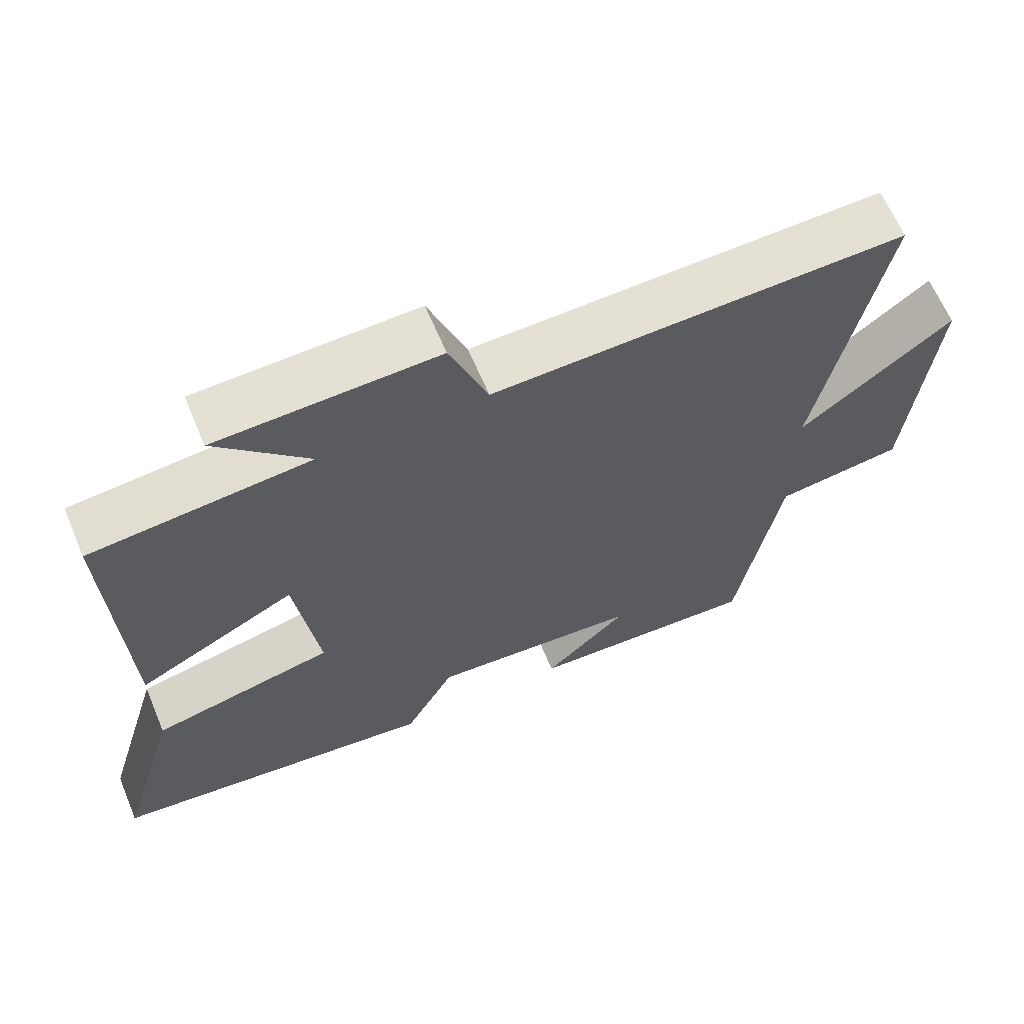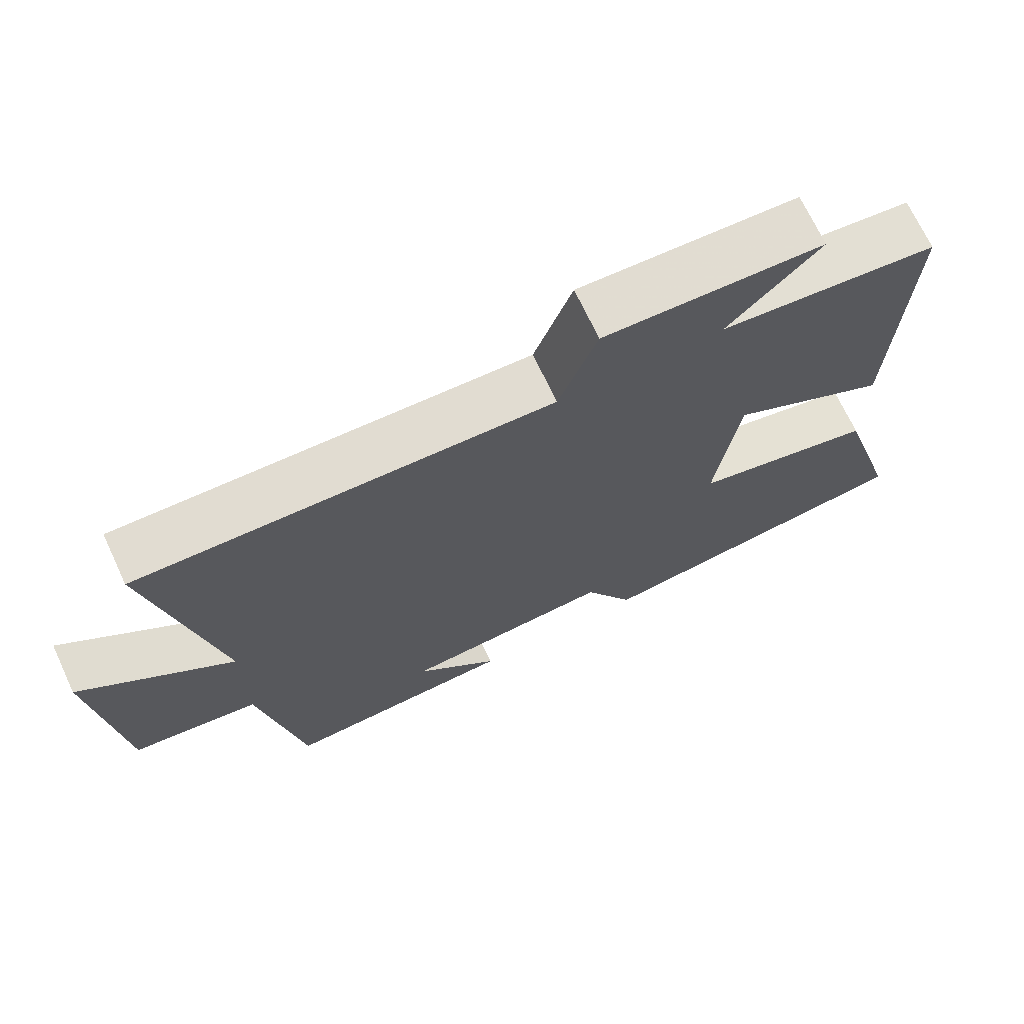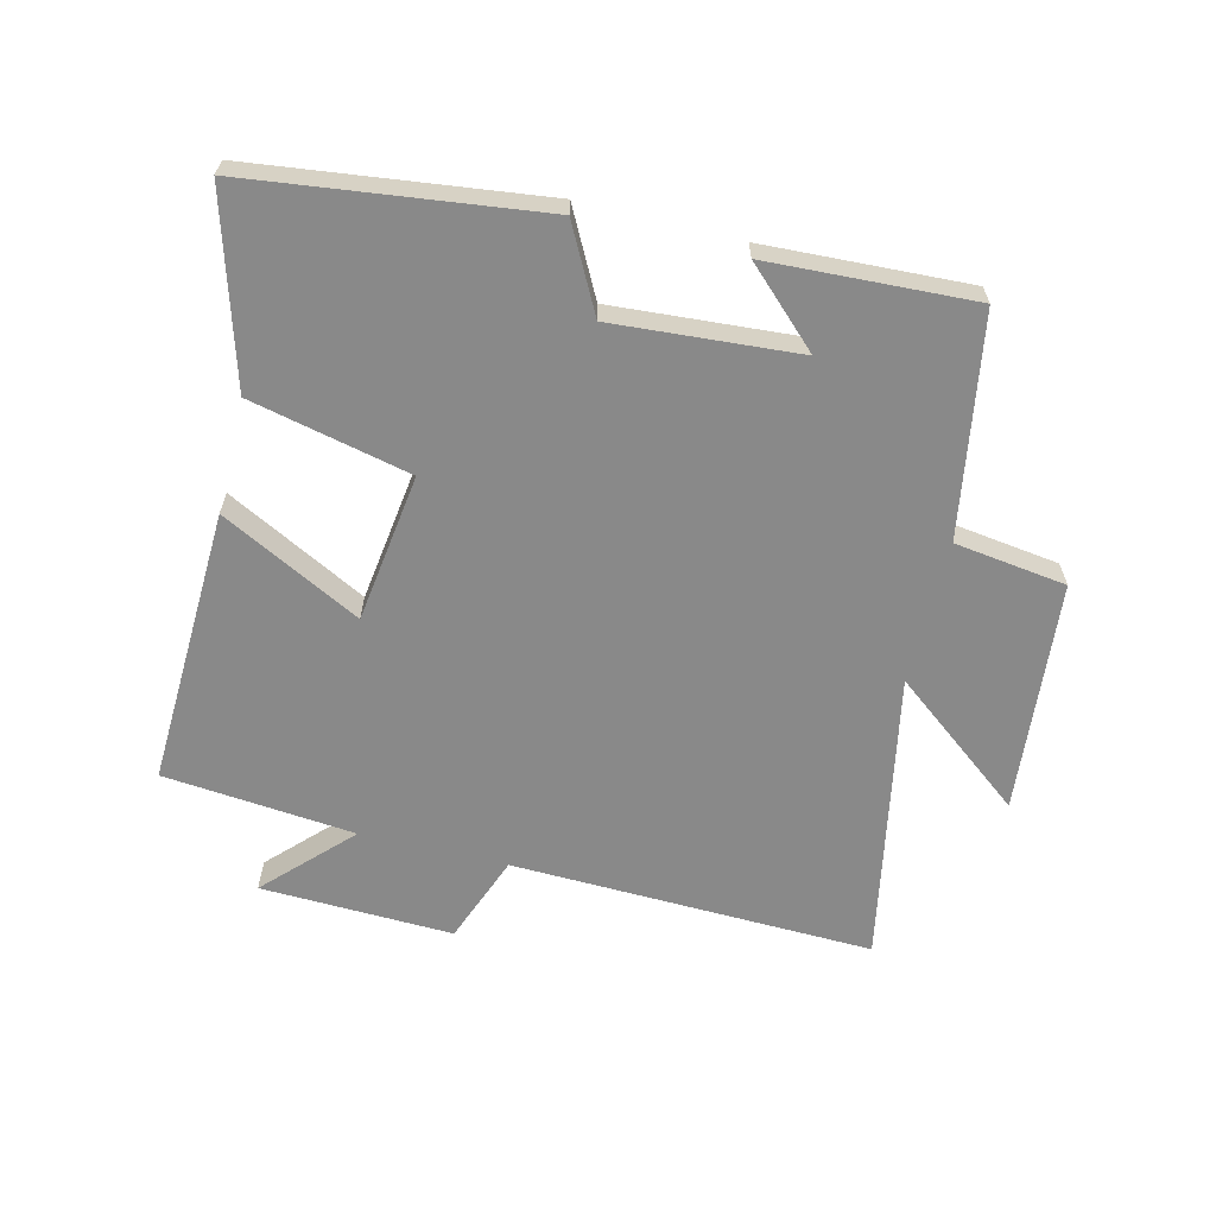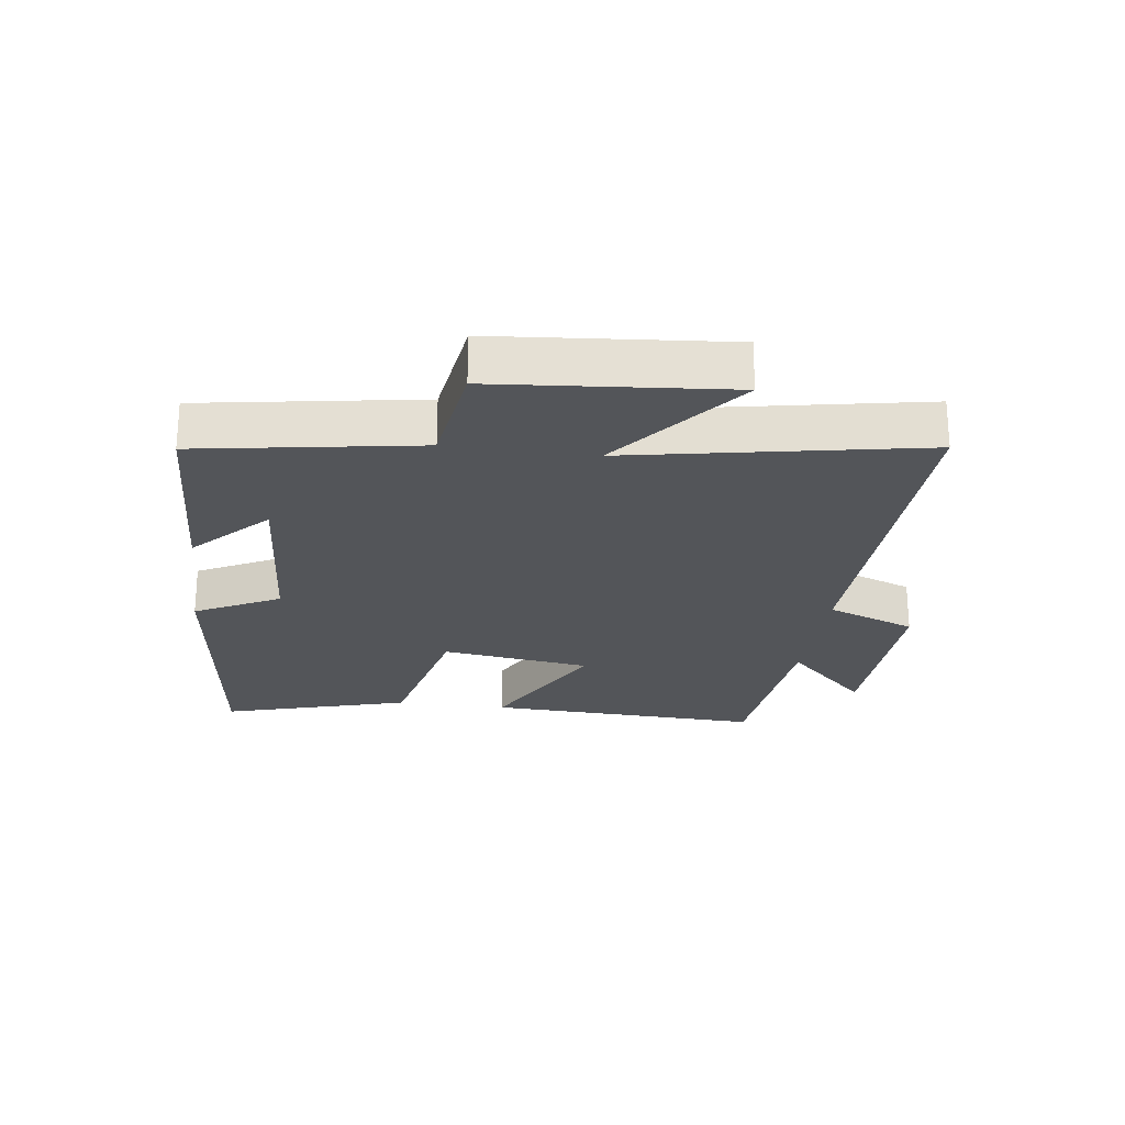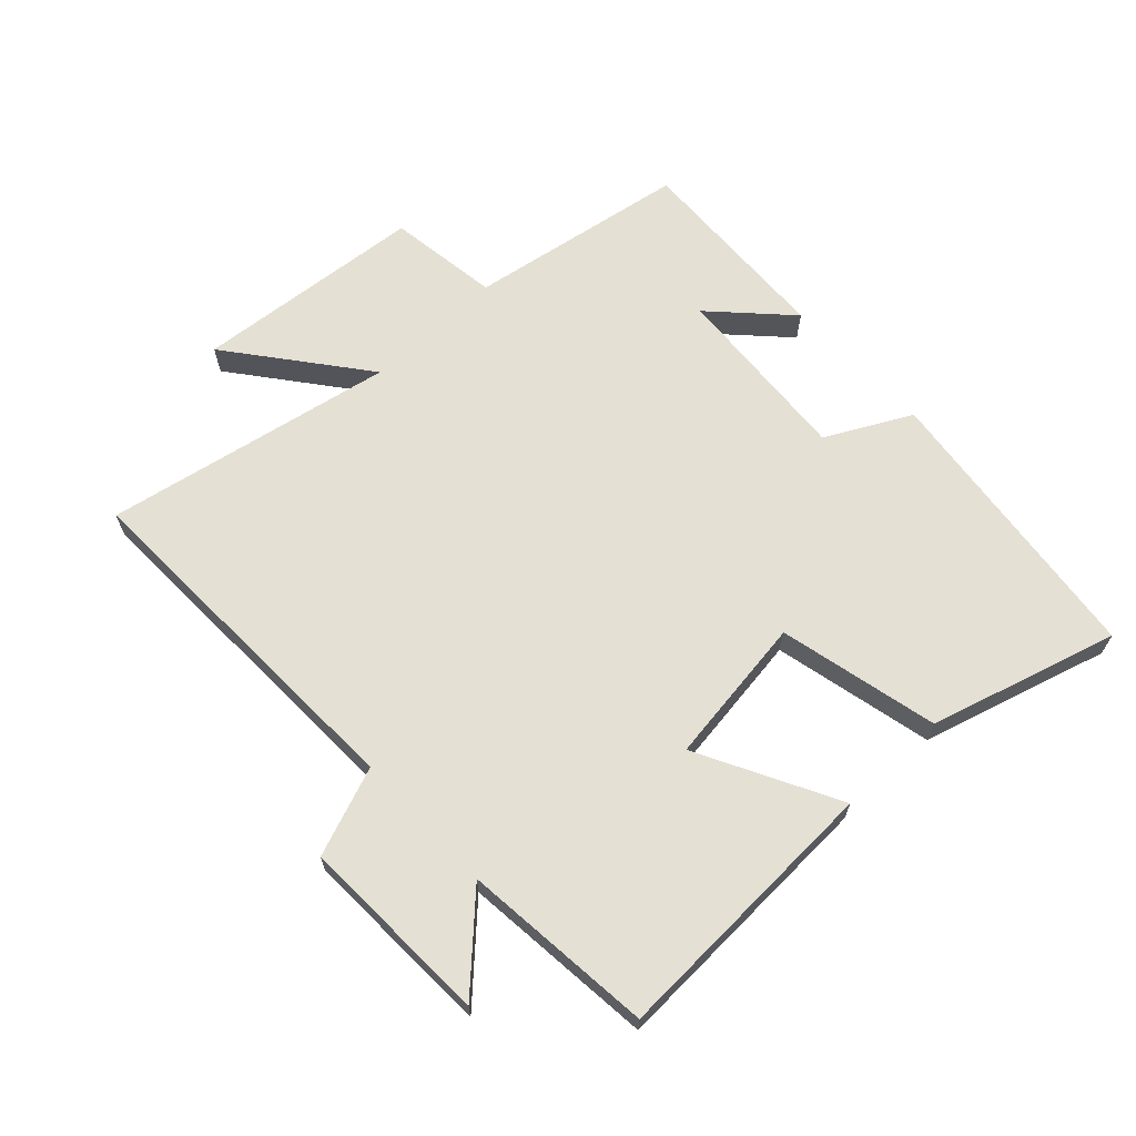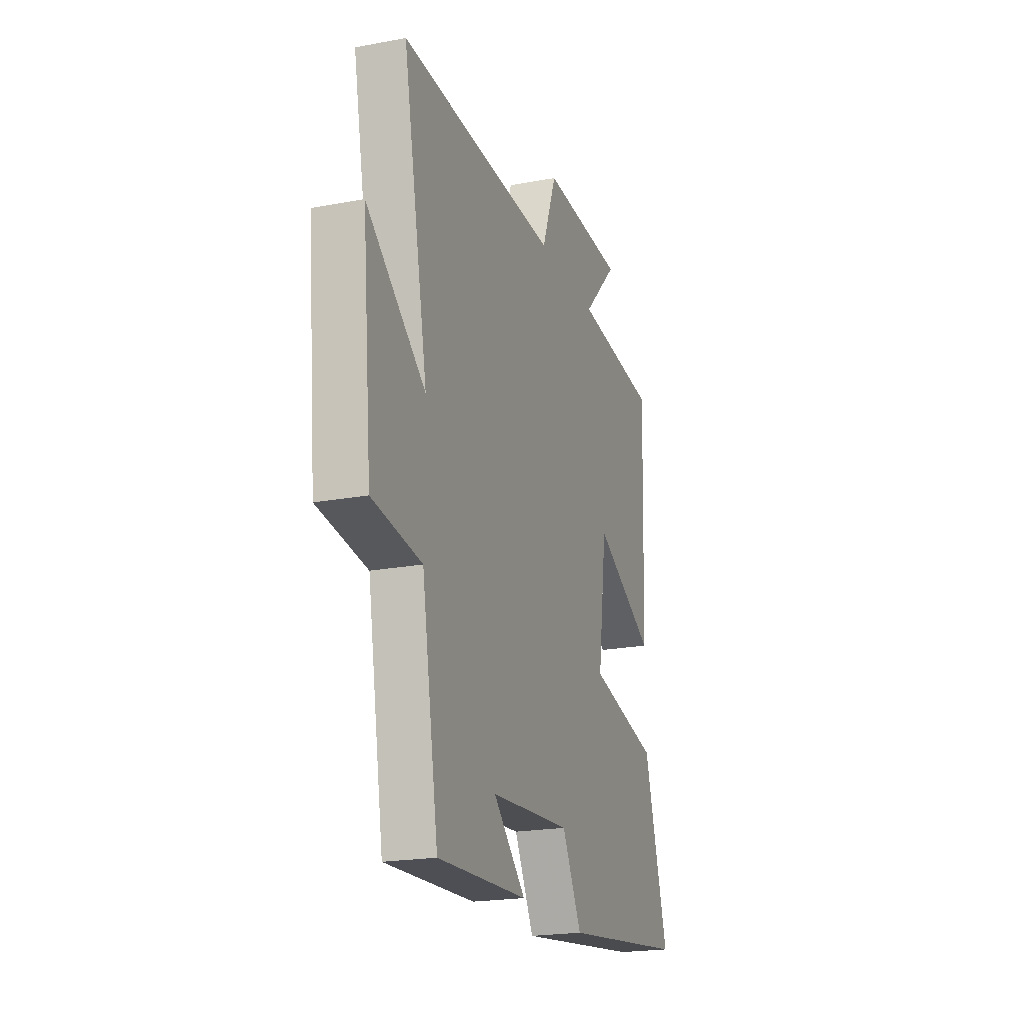
<metadata>
{"format":"obj","ext":"obj","renderer":"f3d","projection":"perspective","resolution":1024,"background":"white","views":[{"elev":64.3,"azim":157.2,"up":"+Z"},{"elev":70.2,"azim":-25.1,"up":"+Z"},{"elev":-63.0,"azim":166.1,"up":"+Y"},{"elev":-24.0,"azim":-97.9,"up":"+Y"},{"elev":65.9,"azim":46.7,"up":"+Y"},{"elev":-21.0,"azim":-71.3,"up":"+Z"}]}
</metadata>
<code>
v 0.516 0.07 0.471
v 0.5 0.07 0.032
v 0.279 0.07 0.147
v 0.247 0.07 -0.089
v 0.5 0.07 -0.146
v 0.587 0.07 -0.442
v 0.129 0.07 -0.5
v 0.059 0.07 -0.367
v -0.233 0.07 -0.389
v -0.117 0.07 -0.5
v -0.441 0.07 -0.516
v -0.5 0.07 -0.169
v -0.677 0.07 -0.145
v -0.711 0.07 0.221
v -0.5 0.07 0.057
v -0.589 0.07 0.516
v -0.017 0.07 0.5
v 0.036 0.07 0.641
v 0.34 0.07 0.631
v 0.213 0.07 0.5
v 0.516 0 0.471
v 0.5 0 0.032
v 0.279 0 0.147
v 0.247 0 -0.089
v 0.5 0 -0.146
v 0.587 0 -0.442
v 0.129 0 -0.5
v 0.059 0 -0.367
v -0.233 0 -0.389
v -0.117 0 -0.5
v -0.441 0 -0.516
v -0.5 0 -0.169
v -0.677 0 -0.145
v -0.711 0 0.221
v -0.5 0 0.057
v -0.589 0 0.516
v -0.017 0 0.5
v 0.036 0 0.641
v 0.34 0 0.631
v 0.213 0 0.5
f 17 18 19 20
f 17 20 1 2
f 15 16 17
f 12 13 14 15
f 9 10 11 12
f 8 9 12 15
f 5 6 7 8
f 4 5 8 15
f 3 4 15 17
f 2 3 17
f 40 39 38 37
f 22 21 40 37
f 37 36 35
f 35 34 33 32
f 32 31 30 29
f 35 32 29 28
f 28 27 26 25
f 35 28 25 24
f 37 35 24 23
f 37 23 22
f 1 21 22 2
f 2 22 23 3
f 3 23 24 4
f 4 24 25 5
f 5 25 26 6
f 6 26 27 7
f 7 27 28 8
f 8 28 29 9
f 9 29 30 10
f 10 30 31 11
f 11 31 32 12
f 12 32 33 13
f 13 33 34 14
f 14 34 35 15
f 15 35 36 16
f 16 36 37 17
f 17 37 38 18
f 18 38 39 19
f 19 39 40 20
f 20 40 21 1

</code>
